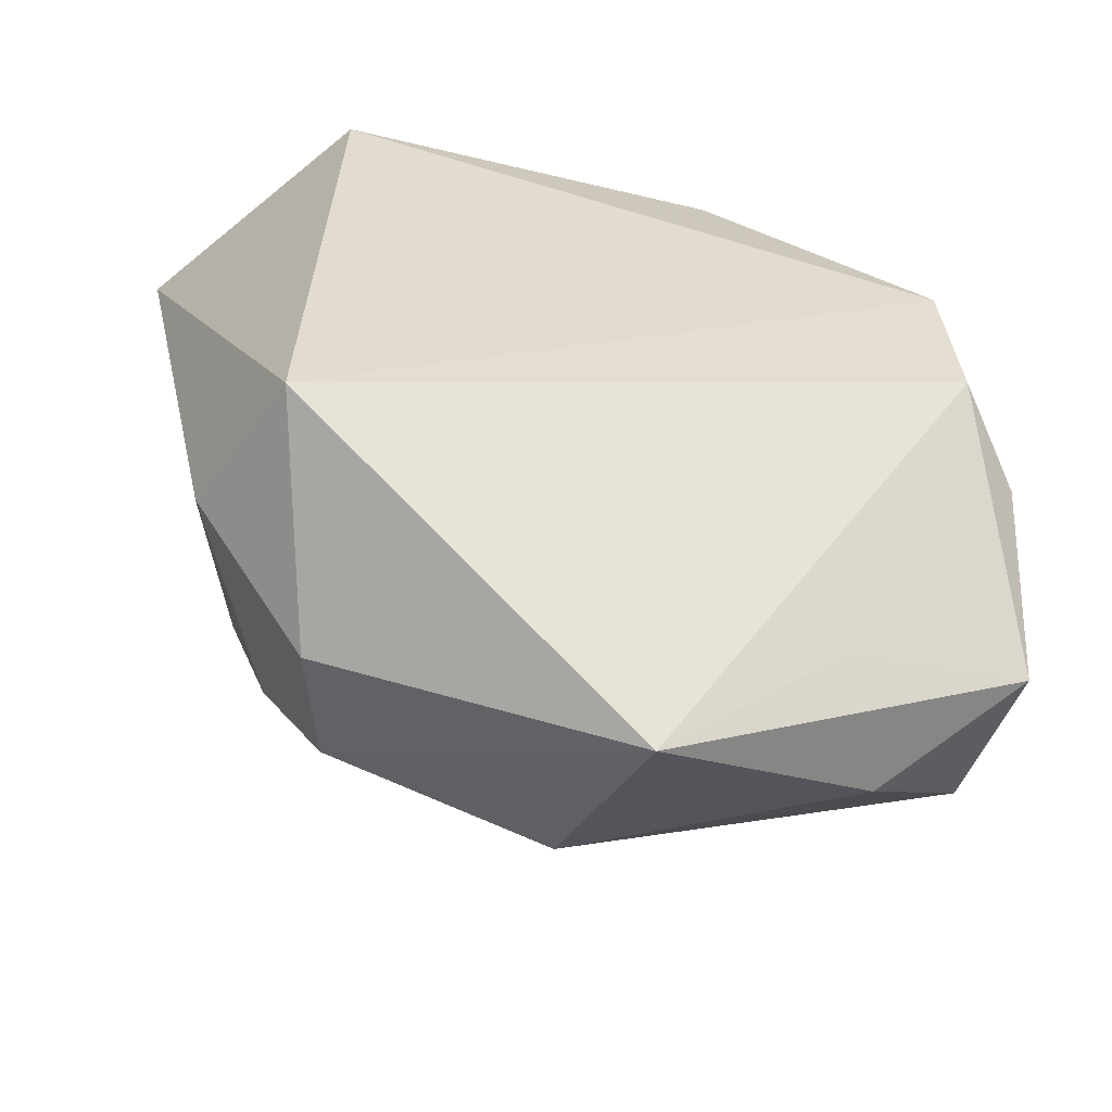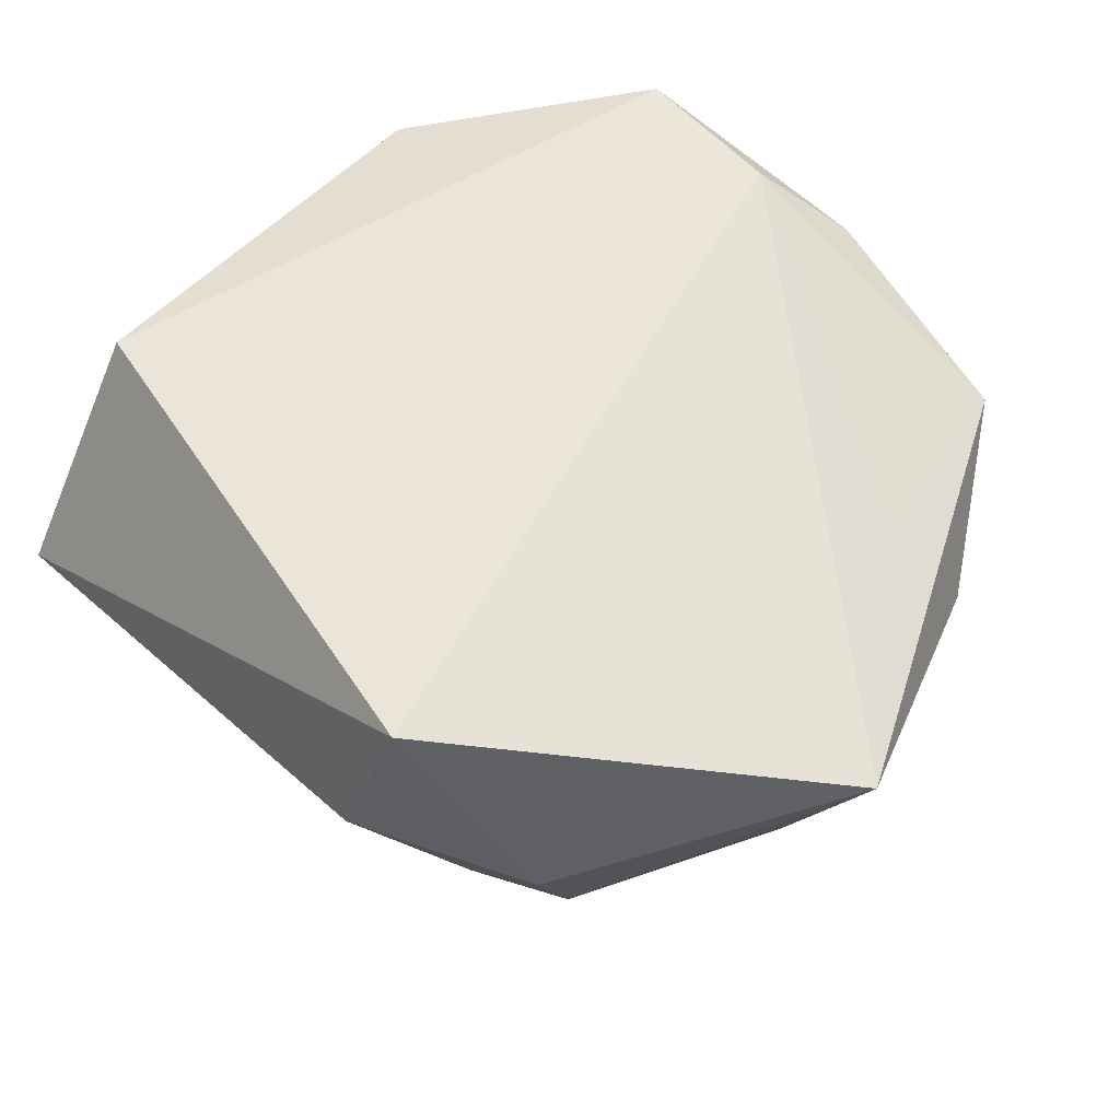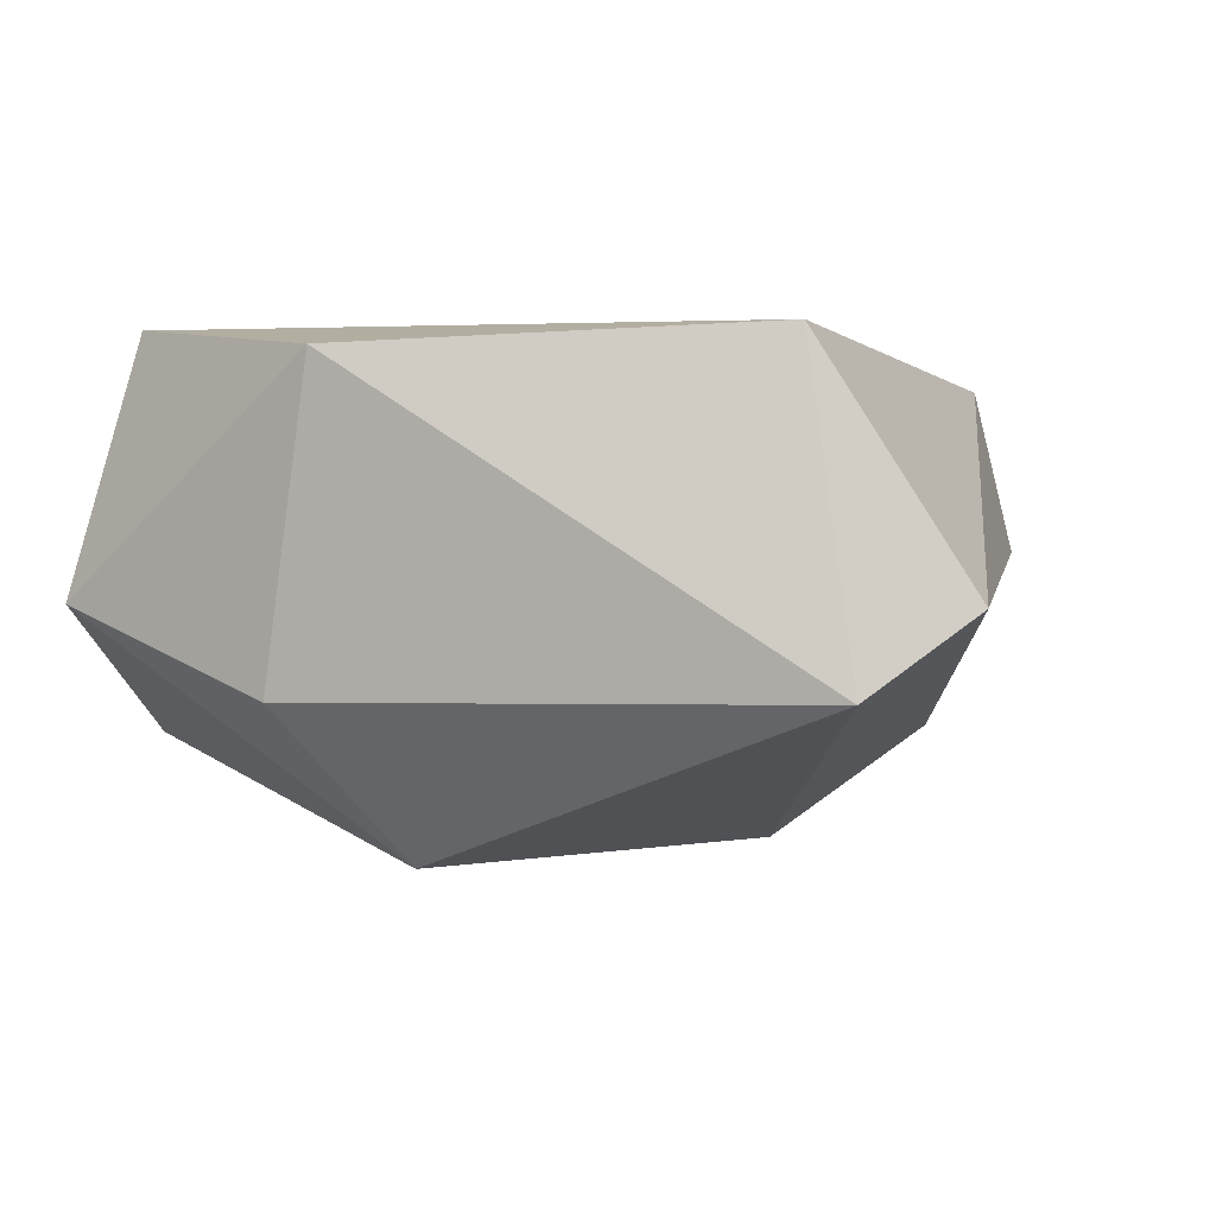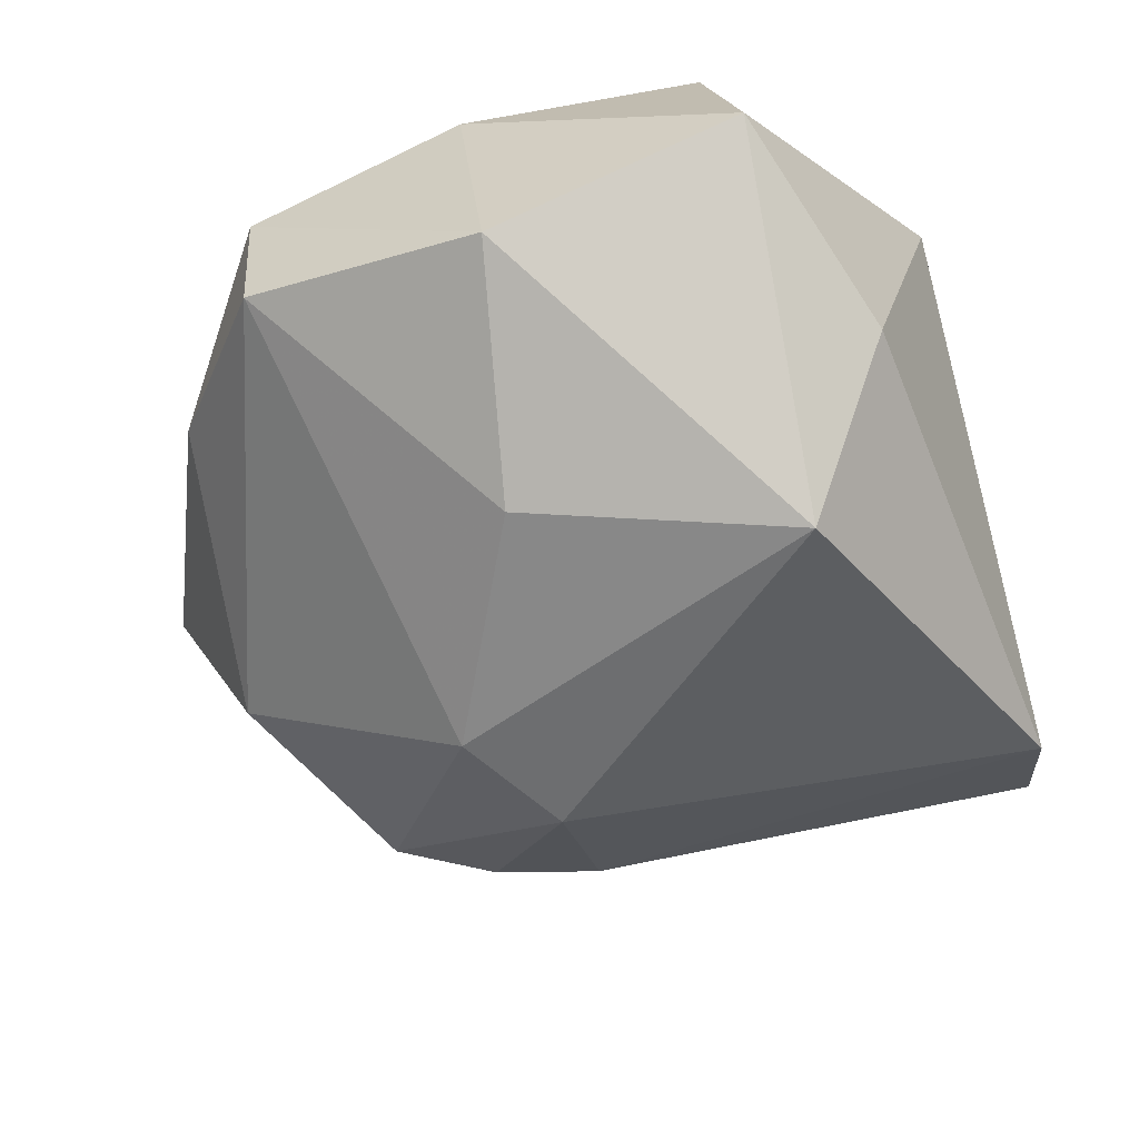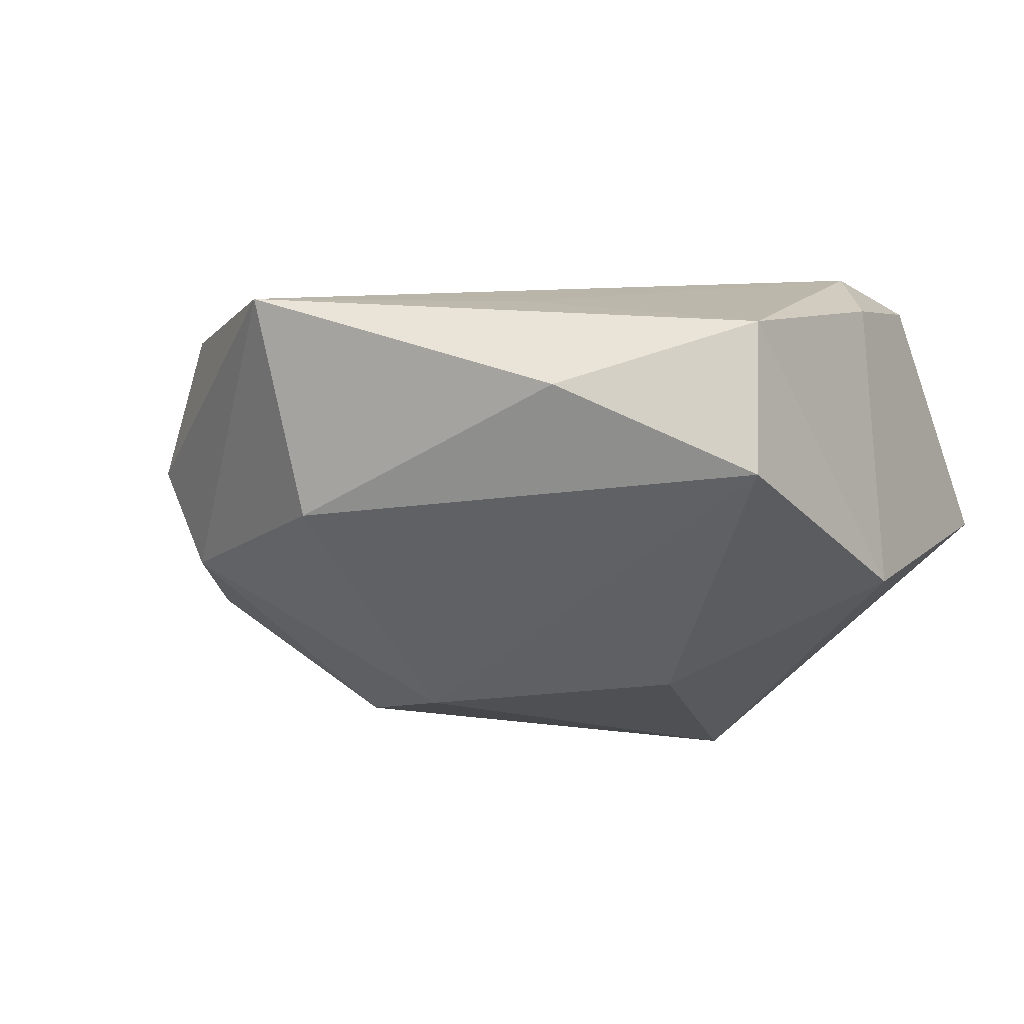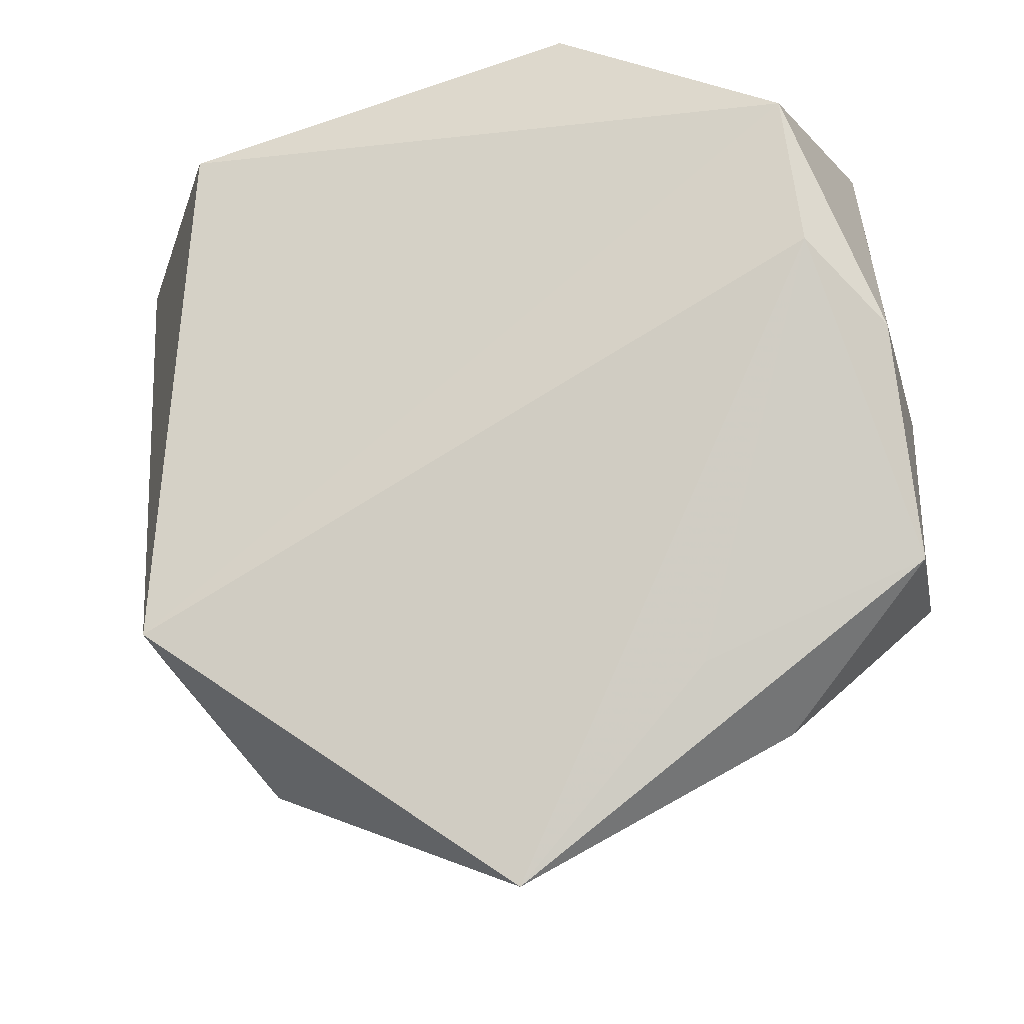
<metadata>
{"format":"obj","ext":"obj","renderer":"f3d","projection":"perspective","resolution":1024,"background":"white","views":[{"elev":-56.0,"azim":-18.7,"up":"+Y"},{"elev":55.8,"azim":-35.0,"up":"+Z"},{"elev":-3.3,"azim":-160.5,"up":"+Z"},{"elev":-58.9,"azim":115.0,"up":"+Z"},{"elev":-13.1,"azim":40.0,"up":"+Z"},{"elev":-24.6,"azim":14.6,"up":"+Y"}]}
</metadata>
<code>
v 0.01845 -0.003052 -0.02437
v -0.002714 -0.01794 -0.02608
v 0.008784 0.04005 0.01749
v 0.04153 0.002014 0.01495
v 0.04299 -0.02068 0.00793
v 0.002566 -0.05179 0.01098
v -0.01604 -0.01332 -0.02487
v -0.03175 0.03037 0.01884
v 0.02142 -0.03095 0.012
v 0.03277 0.02514 0.02215
v -0.03107 -0.016 -0.01389
v -0.03424 -0.02557 0.01988
v 0.03732 0.03047 -0.003289
v -0.03654 0.03229 -0.01301
v -0.02635 -0.03717 9.737e-05
v 0.006107 0.02296 -0.027
v 0.03458 0.009074 0.02185
v 0.04108 0.0052 -0.01449
v 0.04202 -0.02001 -0.007685
v -0.02734 -0.02648 -0.01277
v 0.0004936 -0.04212 -0.009623
v -0.02168 -0.03583 -0.01057
v 0.01528 0.03478 -0.01245
v -0.03852 -0.02222 0.003336
v -0.04648 0.02854 -0.005216
v 0.02811 -0.03523 0.0008798
f 7 14 16
f 8 12 10
f 11 14 7
f 25 8 14
f 14 11 25
f 25 11 24
f 12 8 25
f 25 24 12
f 4 13 10
f 13 4 18
f 16 13 18
f 18 1 16
f 12 24 15
f 15 6 12
f 17 6 9
f 17 4 10
f 10 12 17
f 12 6 17
f 14 8 3
f 3 8 10
f 10 13 3
f 23 13 16
f 23 16 14
f 23 3 13
f 14 3 23
f 7 16 2
f 16 1 2
f 5 18 4
f 5 6 26
f 9 6 5
f 5 17 9
f 4 17 5
f 1 18 19
f 19 2 1
f 19 5 26
f 18 5 19
f 24 11 20
f 20 15 24
f 20 11 7
f 6 15 22
f 15 20 22
f 7 2 22
f 22 20 7
f 6 22 21
f 21 22 2
f 26 6 21
f 2 19 21
f 21 19 26

</code>
